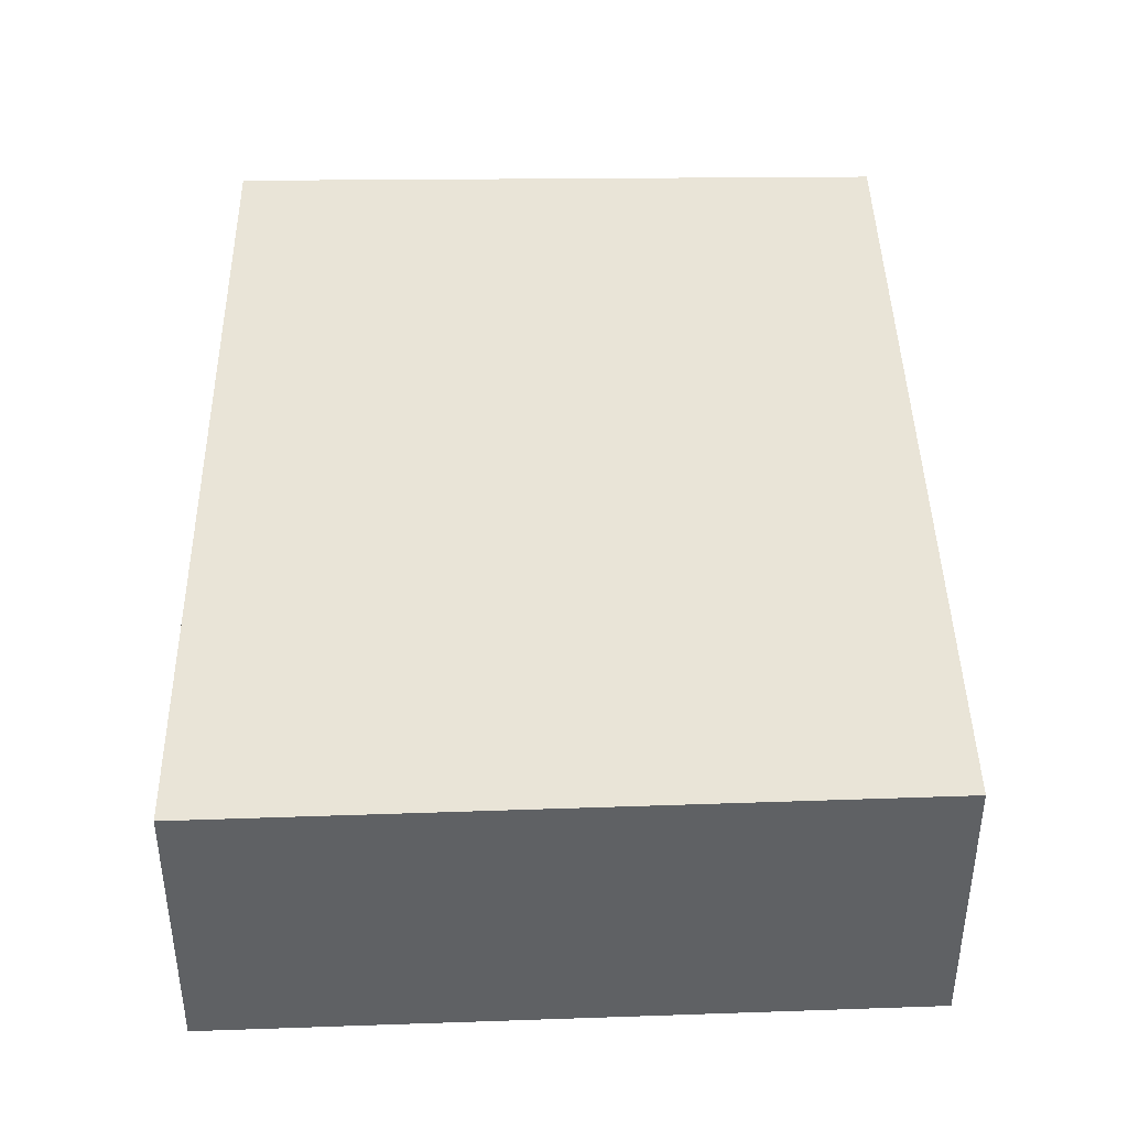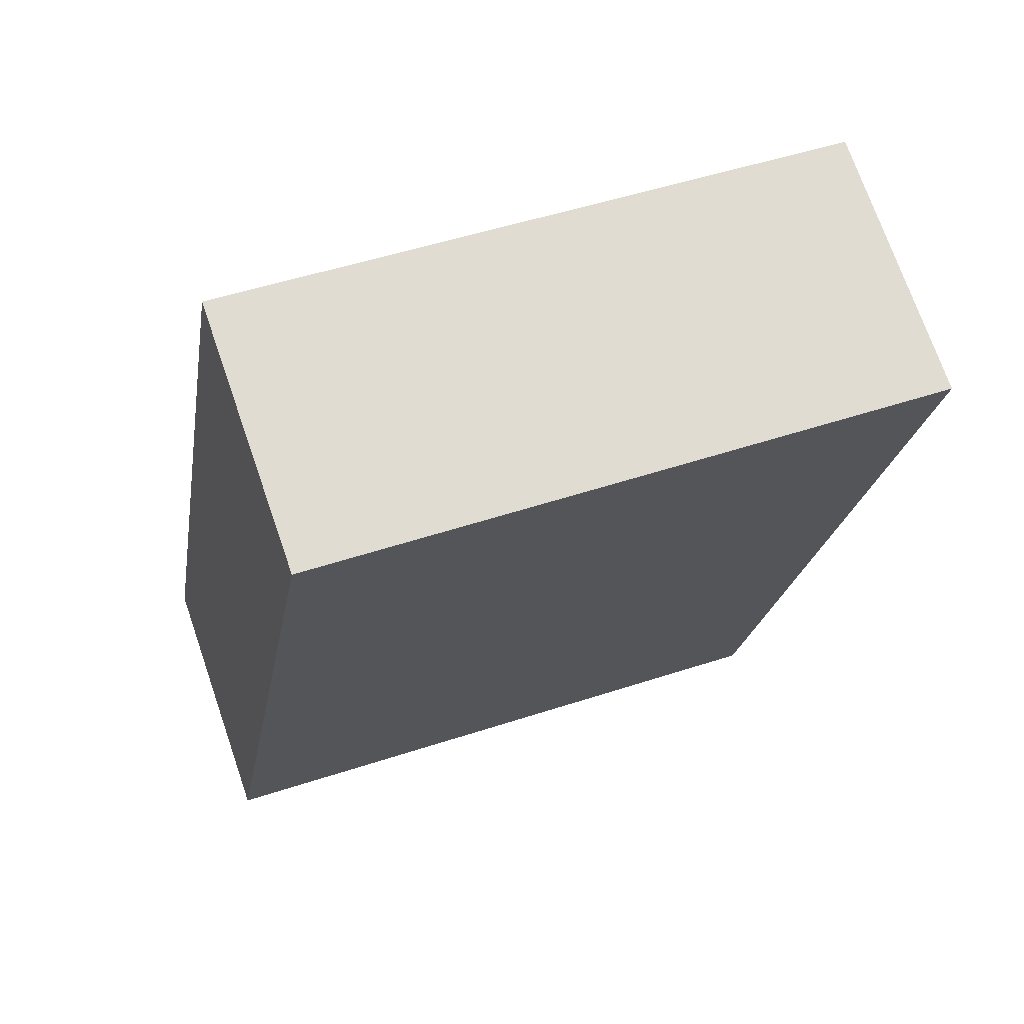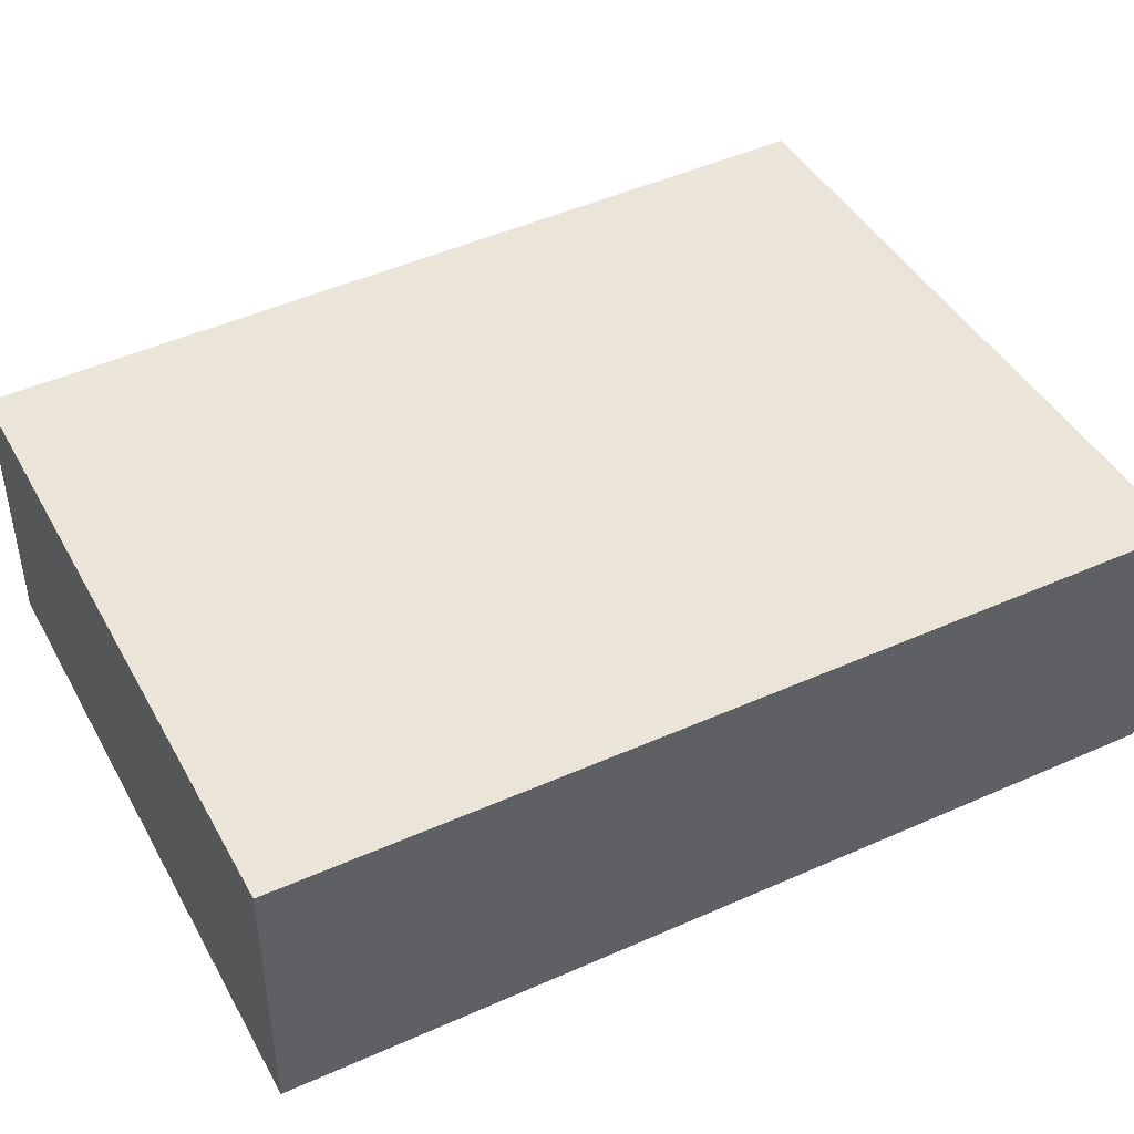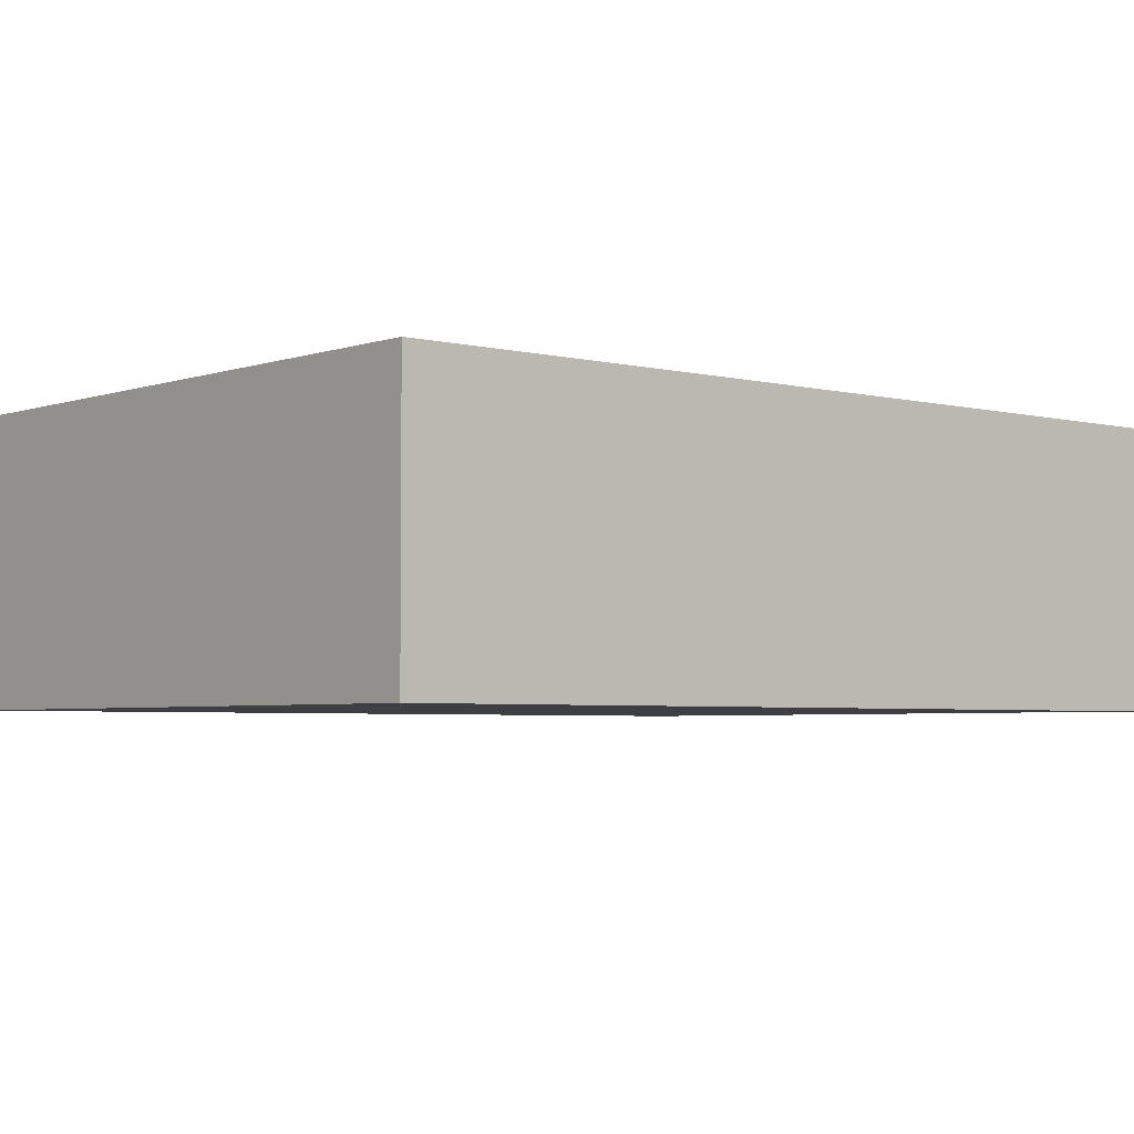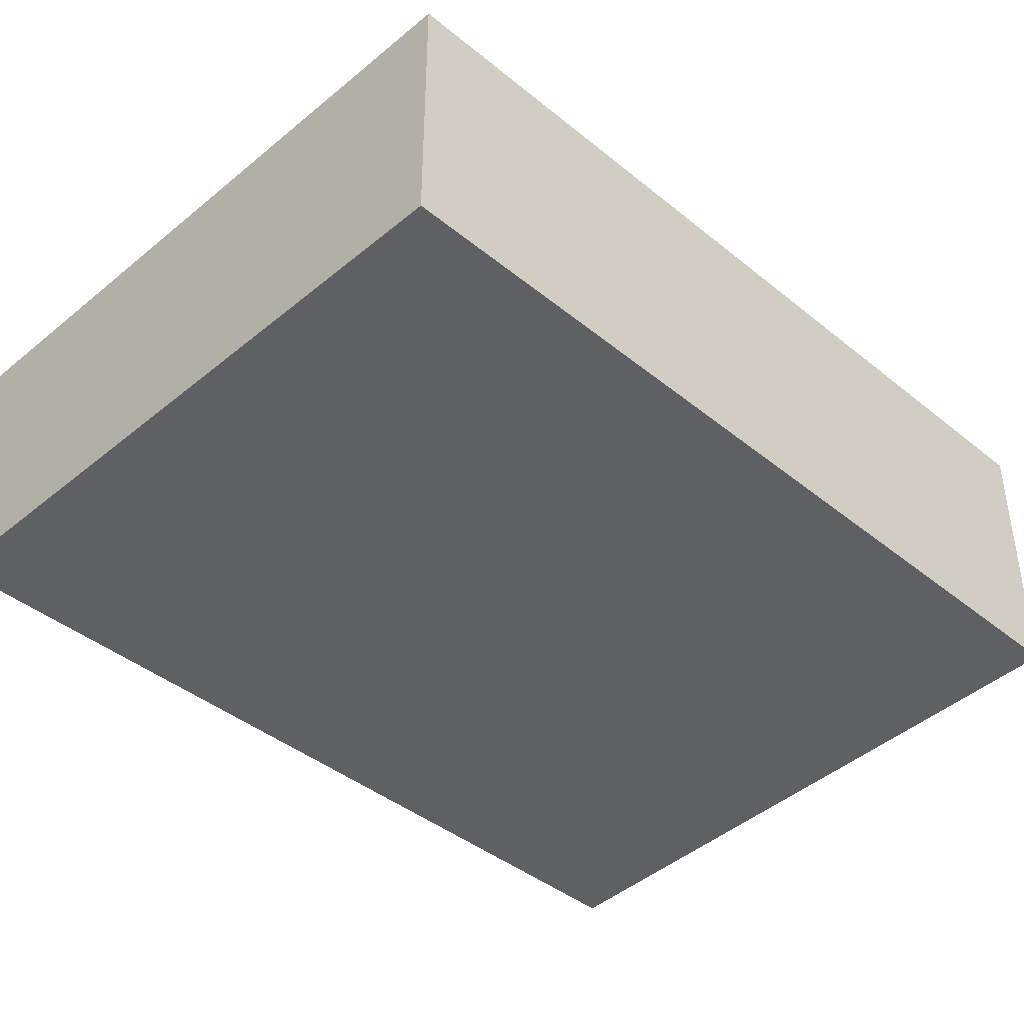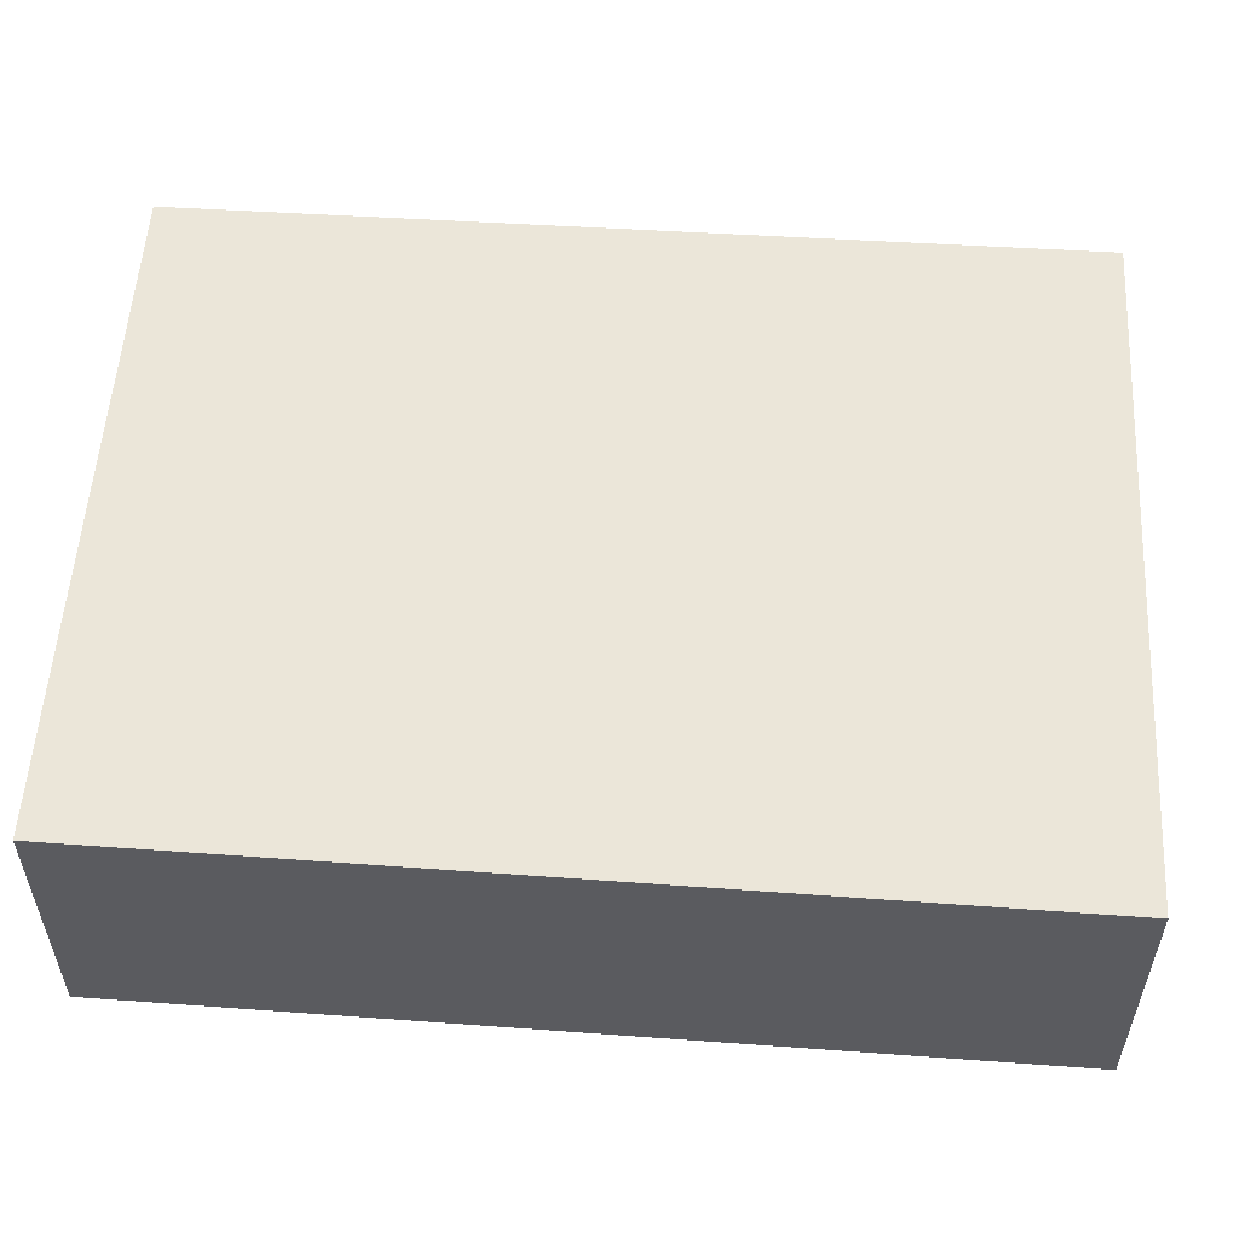
<metadata>
{"format":"obj","ext":"obj","renderer":"f3d","projection":"perspective","resolution":1024,"background":"white","views":[{"elev":42.9,"azim":-172.0,"up":"+Y"},{"elev":72.5,"azim":-19.1,"up":"+Z"},{"elev":45.5,"azim":71.4,"up":"+Y"},{"elev":-3.8,"azim":58.1,"up":"+Y"},{"elev":-42.5,"azim":-124.9,"up":"+Y"},{"elev":56.5,"azim":103.0,"up":"+Y"}]}
</metadata>
<code>
v 0.7411 -0.1358 -5.931
v 0.8075 -0.1358 -5.941
v 0.7938 -0.1358 -6.031
v 0.7266 -0.1358 -6.019
v 0.7411 -0.1639 -5.931
v 0.7266 -0.1639 -6.019
v 0.7938 -0.1639 -6.031
v 0.8075 -0.1639 -5.941
v 0.7266 -0.1639 -6.019
v 0.7411 -0.1639 -5.931
v 0.7411 -0.1358 -5.931
v 0.7266 -0.1358 -6.019
v 0.7938 -0.1639 -6.031
v 0.7266 -0.1639 -6.019
v 0.7266 -0.1358 -6.019
v 0.7938 -0.1358 -6.031
v 0.8075 -0.1639 -5.941
v 0.7938 -0.1639 -6.031
v 0.7938 -0.1358 -6.031
v 0.8075 -0.1358 -5.941
v 0.7411 -0.1639 -5.931
v 0.8075 -0.1639 -5.941
v 0.8075 -0.1358 -5.941
v 0.7411 -0.1358 -5.931
f 1 2 3
f 1 3 4
f 5 6 7
f 5 7 8
f 9 10 11
f 9 11 12
f 13 14 15
f 13 15 16
f 17 18 19
f 17 19 20
f 21 22 23
f 21 23 24

</code>
